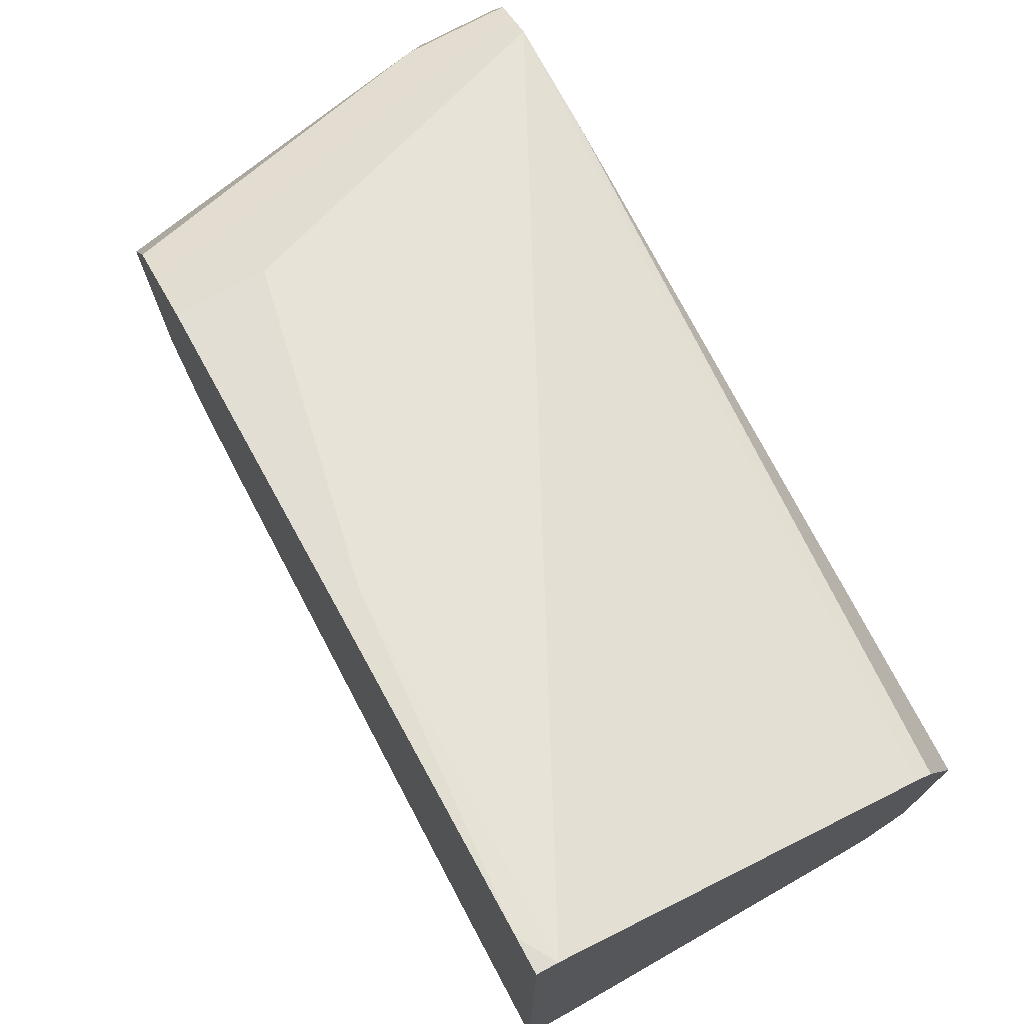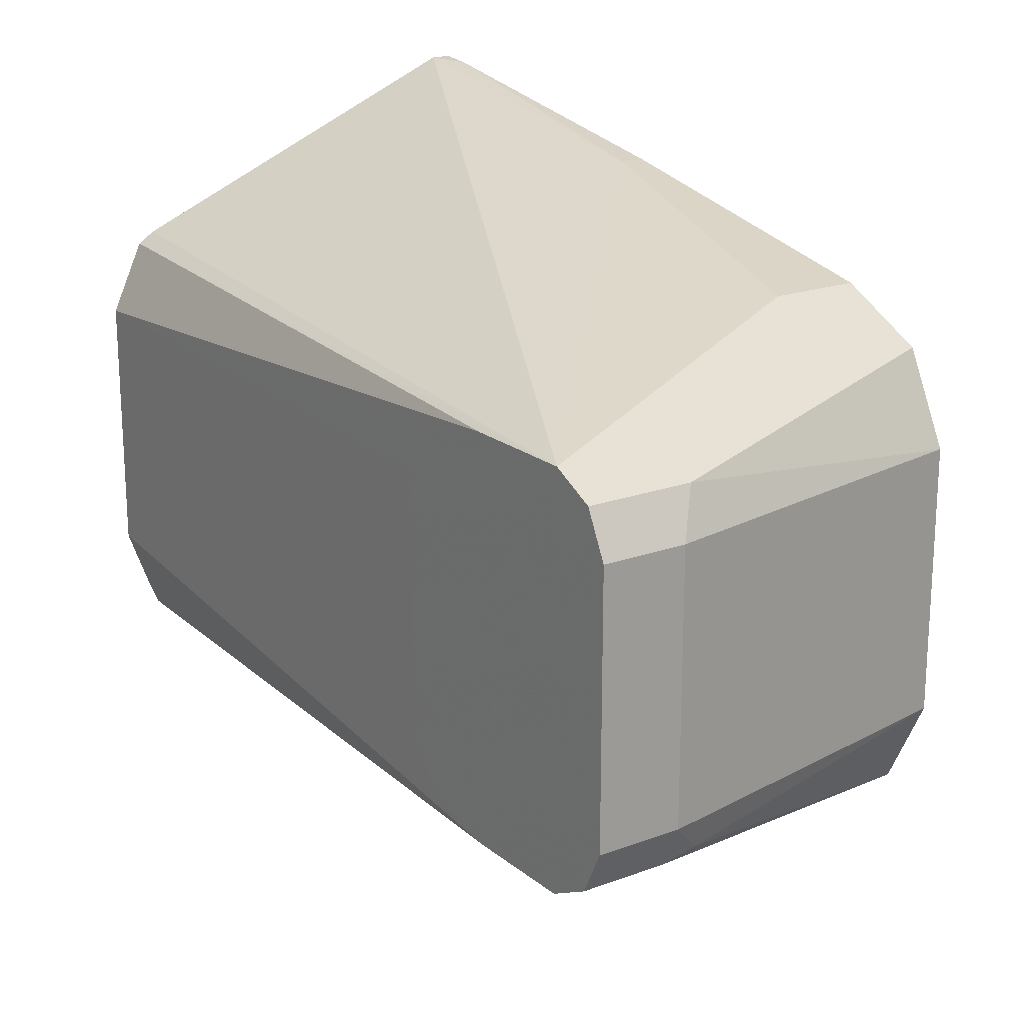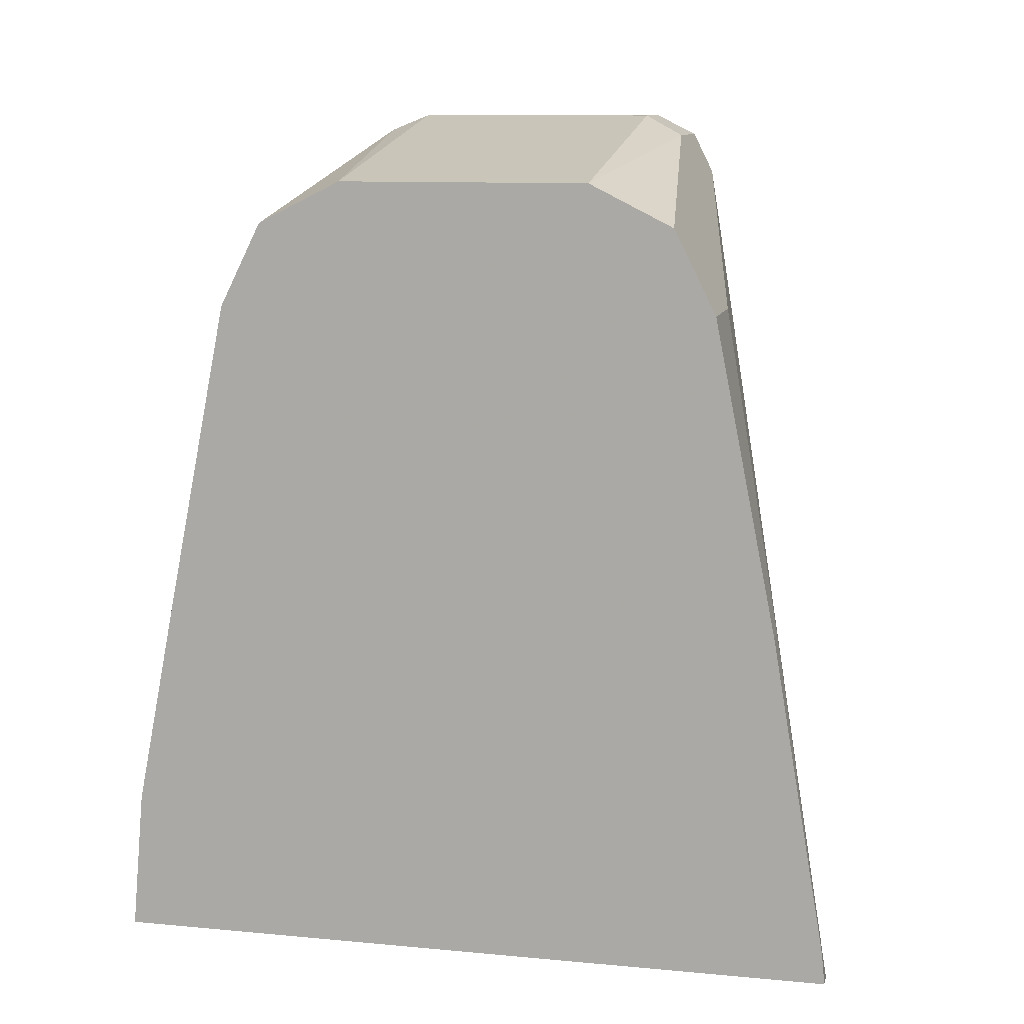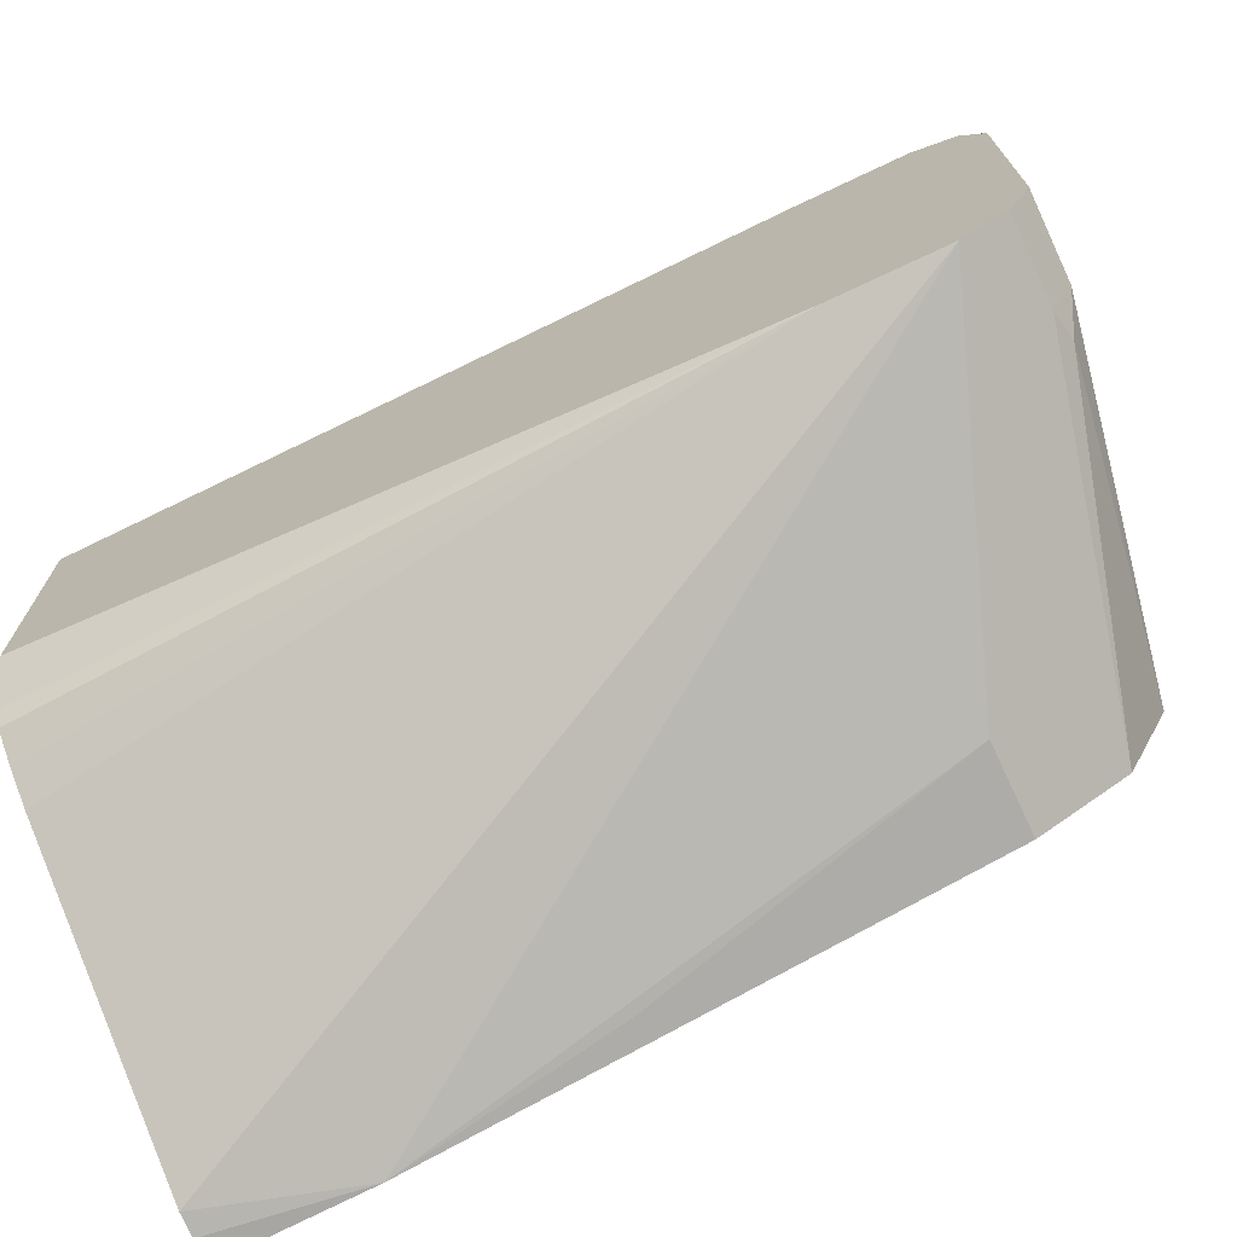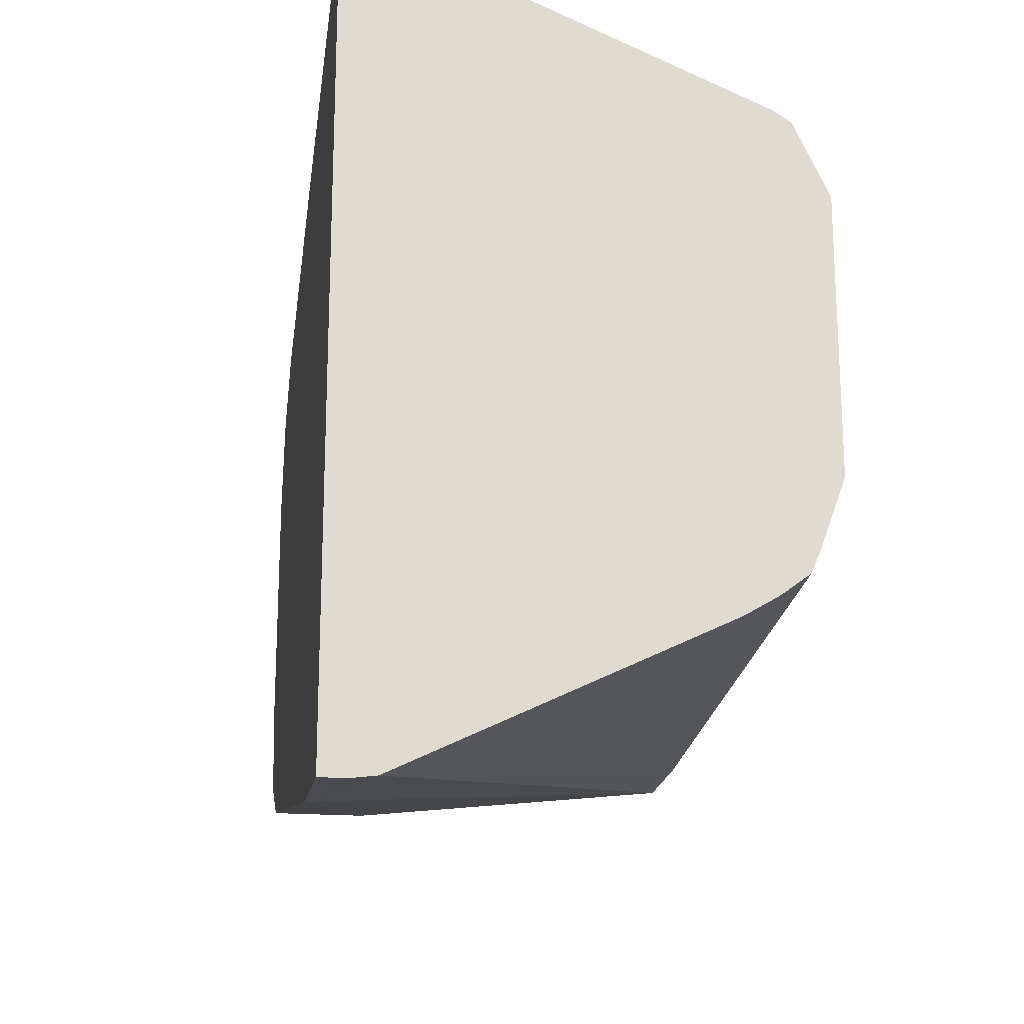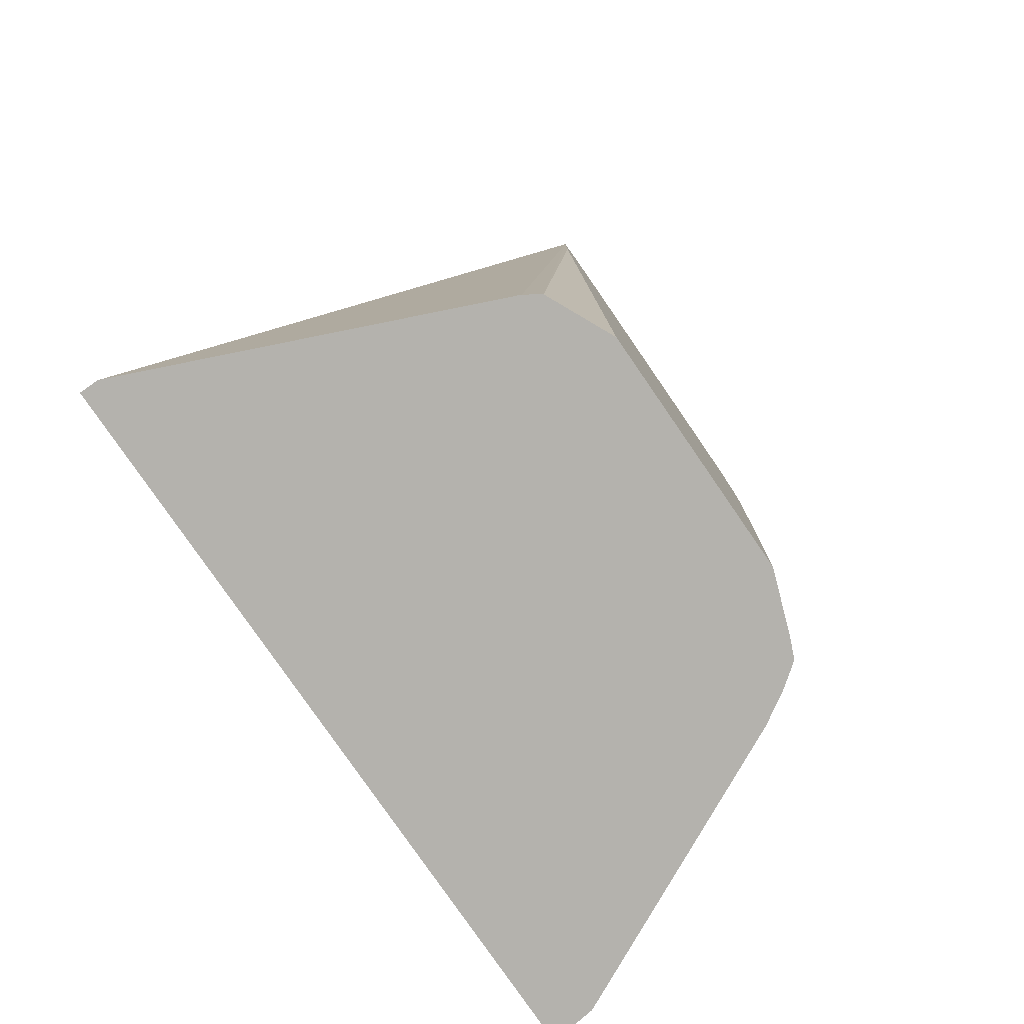
<metadata>
{"format":"obj","ext":"obj","renderer":"f3d","projection":"perspective","resolution":1024,"background":"white","views":[{"elev":74.2,"azim":151.7,"up":"+Y"},{"elev":19.5,"azim":-34.6,"up":"+Y"},{"elev":10.8,"azim":103.0,"up":"+Z"},{"elev":-71.6,"azim":-64.7,"up":"+Y"},{"elev":-19.5,"azim":171.8,"up":"+Y"},{"elev":-79.6,"azim":-145.4,"up":"+Z"}]}
</metadata>
<code>
v 0.1104 0.1078 -0.2116
v 0.1091 0.09089 -0.1091
v 0.1161 0.1068 -0.2022
v 0.1161 0.1078 -0.2116
v 0.008588 0.06411 -0.2116
v -0.005125 0.05452 0.01818
v 0.1161 0.09089 -0.1091
v 0.09088 0.0727 -0.01818
v 0.1161 -0.1066 -0.2116
v 0.003986 0.06105 -0.2116
v -0.005125 0.05452 -0.01306
v -0.005125 0.05196 0.0233
v 0.09694 0.06665 -0.00607
v 0.1161 0.0727 -0.01818
v 0.1091 -0.1066 -0.2116
v 0.1161 -0.1029 -0.1706
v -0.005101 0.04145 -0.2116
v -0.005125 0.05324 -0.01884
v -0.005125 0.04846 0.03029
v 0.02425 0.04846 0.03029
v 0.1161 0.06059 0.006041
v 0.1161 0.06665 -0.00607
v 0.1025 -0.1058 -0.2116
v 0.1161 -0.09088 -0.1091
v 0.1091 -0.09088 -0.1091
v 0.09088 -0.07271 -0.01818
v -0.005125 -0.05453 0.01818
v -0.005101 -0.03124 -0.2116
v -0.005125 0.03635 -0.0443
v -0.005125 0.04997 -0.03352
v -0.005125 0.03635 0.03636
v 0.01818 0.03635 0.03636
v 0.1161 0.03635 0.01818
v 0.02037 -0.06616 -0.2116
v -0.005125 -0.05453 -0.01306
v 0.1161 -0.07271 -0.01818
v 0.01818 -0.05453 0.01818
v -0.005125 -0.04847 0.03029
v 0.001601 -0.04966 -0.2116
v -0.005125 -0.04998 -0.03352
v -0.005125 -0.03634 -0.0443
v -0.005125 -0.03634 0.03636
v 0.01818 -0.03634 0.03636
v 0.1161 -0.03634 0.01818
v 0.01165 -0.06098 -0.2116
v 0.003986 -0.05525 -0.2116
v 0.1161 -0.06058 0.006041
v 0.01818 -0.04847 0.03029
v 0.02727 -0.04543 0.03179
v 0.1161 -0.05313 0.009779
f 17 41 29
f 17 29 30
f 17 30 18
f 23 27 35
f 19 32 20
f 20 32 33
f 20 33 21
f 19 31 32
f 17 28 41
f 15 16 23
f 16 26 27
f 16 25 26
f 16 24 25
f 12 22 13
f 12 21 22
f 12 20 21
f 12 19 20
f 11 17 18
f 10 17 11
f 23 35 34
f 16 27 23
f 24 36 26
f 34 35 45
f 26 36 37
f 9 16 15
f 47 49 48
f 47 50 49
f 44 49 50
f 43 49 44
f 43 48 49
f 38 43 42
f 38 48 43
f 36 48 37
f 36 47 48
f 35 46 45
f 35 39 46
f 32 44 33
f 32 43 44
f 31 43 32
f 31 42 43
f 28 40 41
f 28 39 35
f 27 48 38
f 27 37 48
f 26 37 27
f 24 26 25
f 8 22 14
f 28 35 40
f 6 10 11
f 3 14 22
f 3 7 14
f 2 14 7
f 2 8 14
f 8 13 22
f 2 6 8
f 2 7 3
f 1 6 2
f 1 5 6
f 1 10 5
f 1 17 10
f 1 28 17
f 1 46 39
f 1 45 46
f 1 34 45
f 1 23 34
f 1 15 23
f 1 9 15
f 1 4 9
f 1 3 4
f 1 2 3
f 3 22 21
f 3 21 33
f 1 39 28
f 3 44 50
f 3 33 44
f 6 13 8
f 6 12 13
f 6 19 12
f 6 31 19
f 6 38 42
f 6 27 38
f 6 35 27
f 6 40 35
f 6 41 40
f 6 42 31
f 6 30 29
f 3 50 47
f 6 29 41
f 3 47 36
f 3 36 24
f 3 16 9
f 3 24 16
f 3 9 4
f 5 10 6
f 6 11 18
f 6 18 30

</code>
